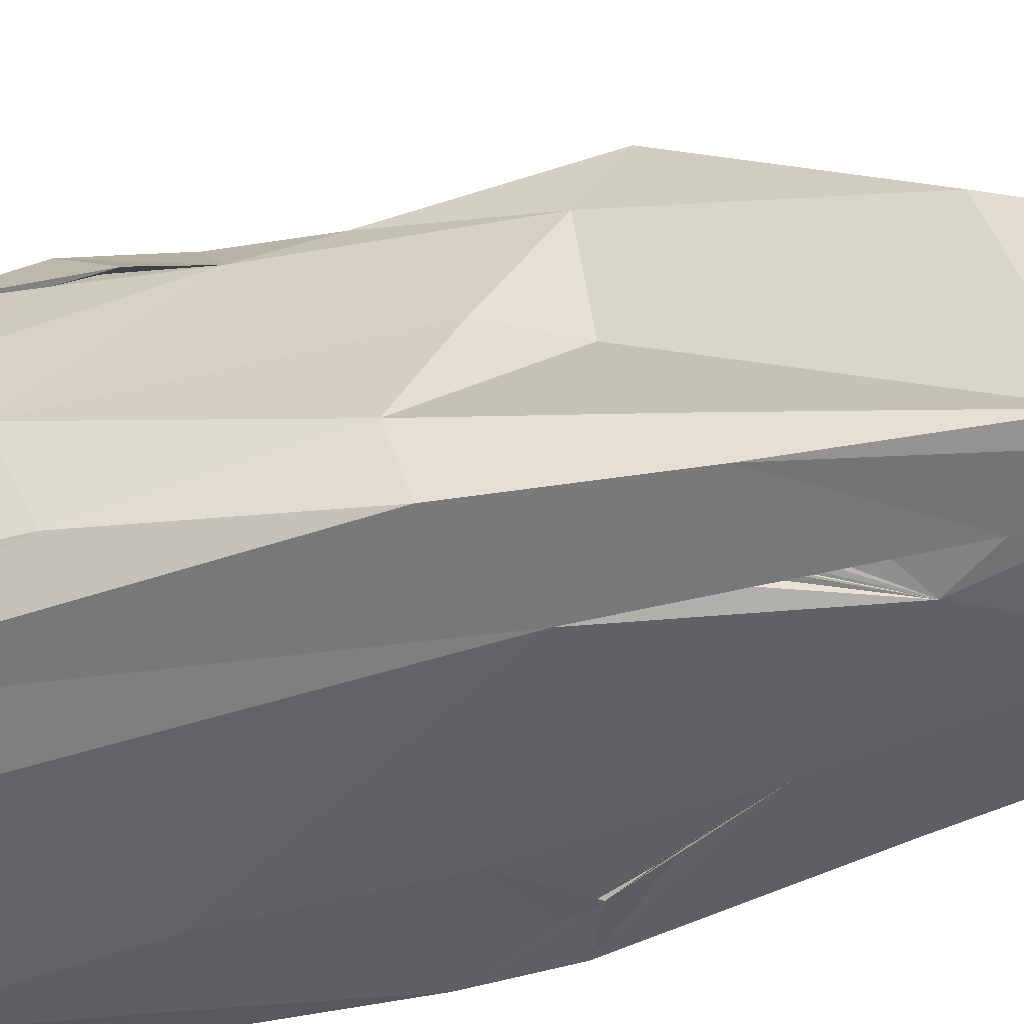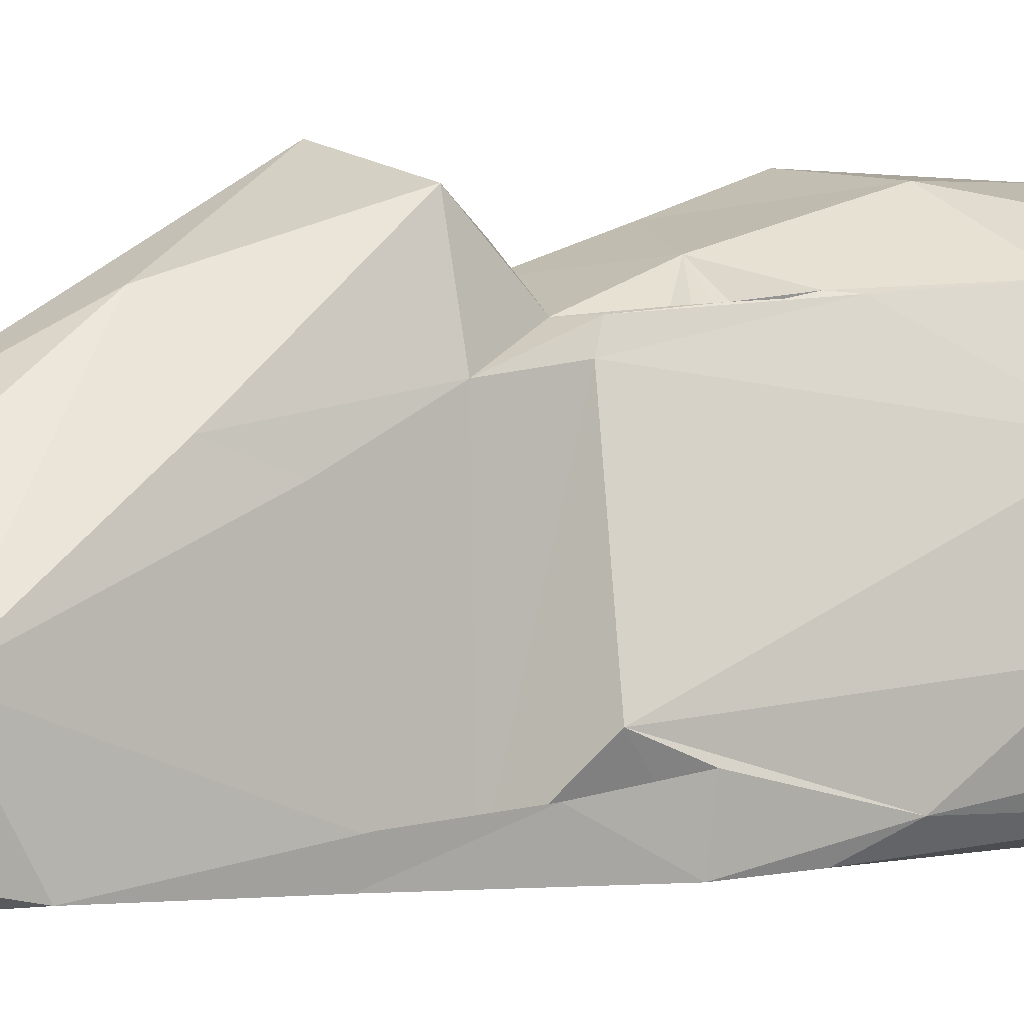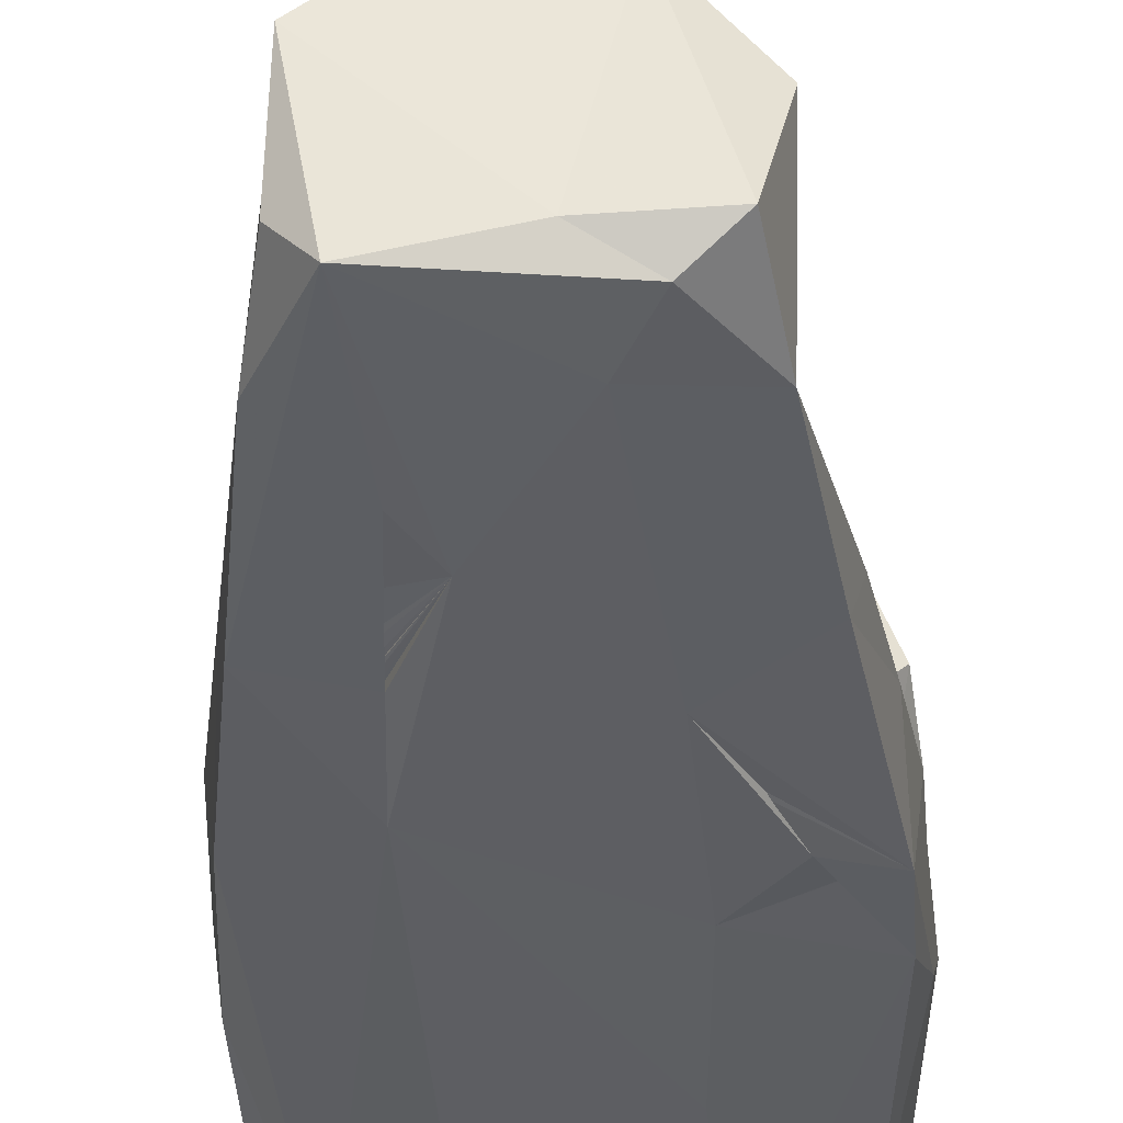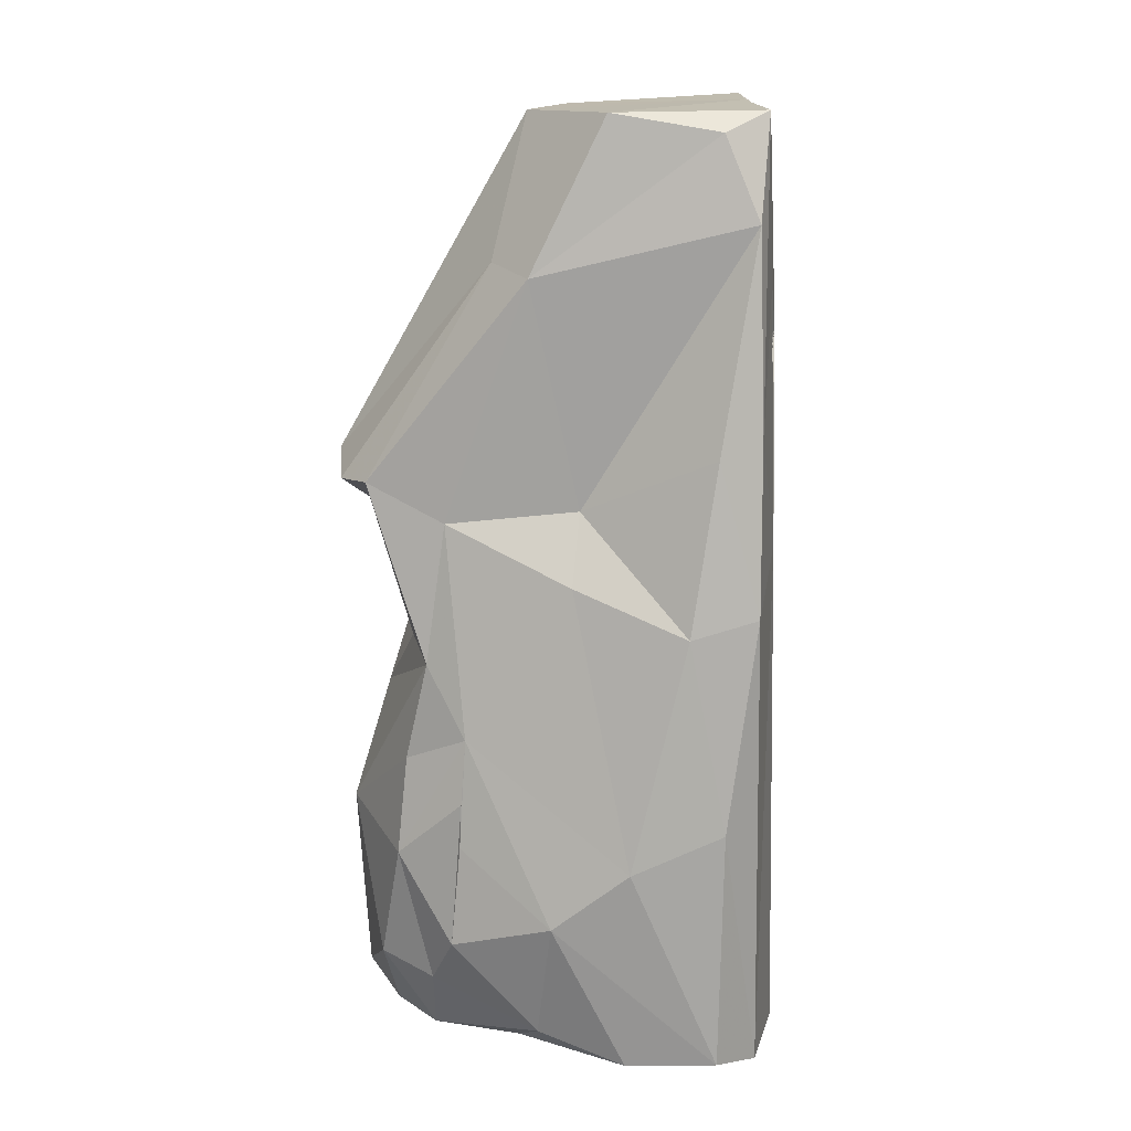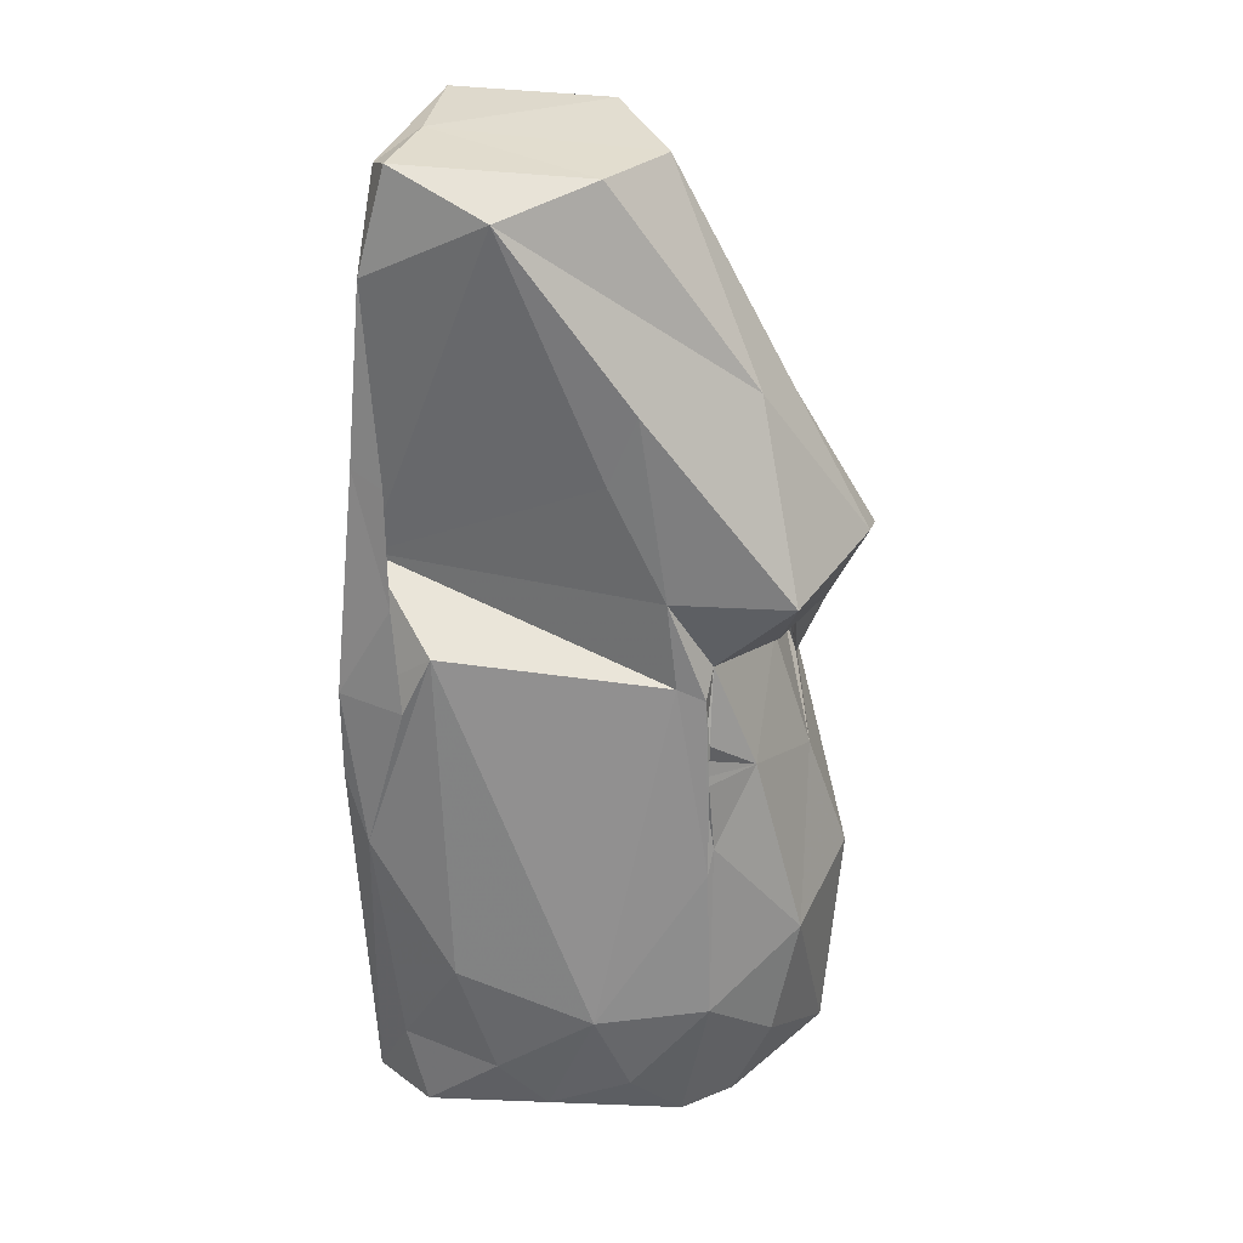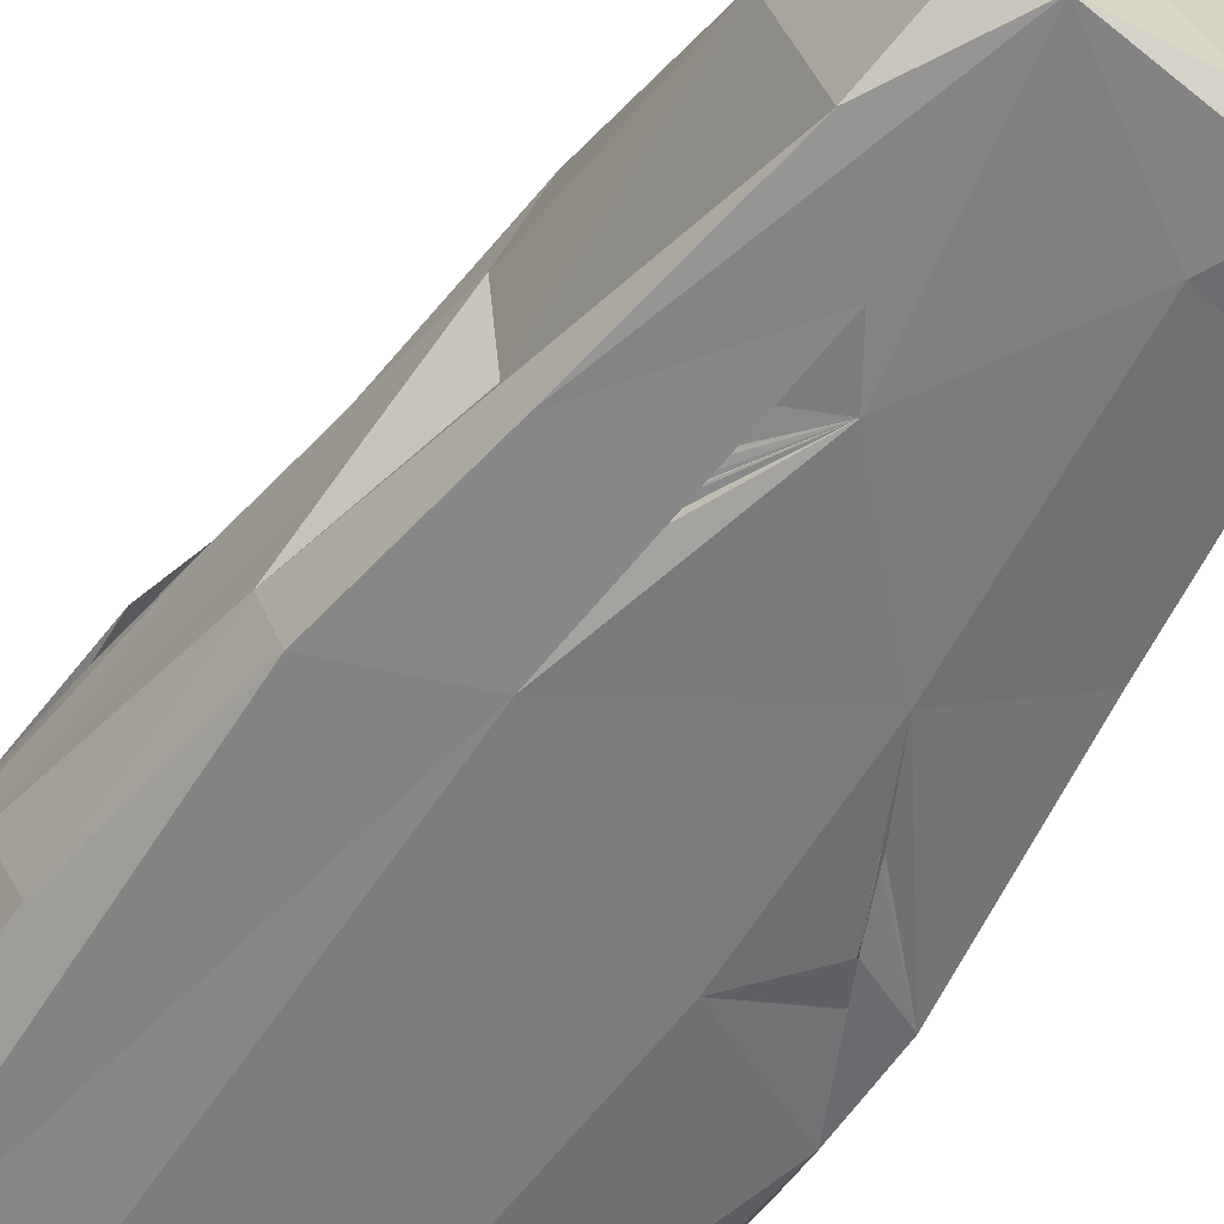
<metadata>
{"format":"obj","ext":"obj","renderer":"f3d","projection":"perspective","resolution":1024,"background":"white","views":[{"elev":-48.8,"azim":107.1,"up":"+Z"},{"elev":3.1,"azim":-124.1,"up":"+Z"},{"elev":-37.7,"azim":-178.1,"up":"+Z"},{"elev":16.1,"azim":93.1,"up":"+Y"},{"elev":33.4,"azim":-70.1,"up":"+Y"},{"elev":-56.9,"azim":145.6,"up":"+Z"}]}
</metadata>
<code>
v -1.847 -4.96 -1.902
v -2.176 -4.948 -1.206
v -2.122 -4.118 -1.449
v -1.515 -2.938 -2.084
v -2.196 -4.211 -0.3989
v -2.038 -4.702 0.09517
v -0.2484 -4.811 0.2486
v -1.501 -4.848 1.365
v -2.093 -3.396 0.6226
v -2.296 -2.972 -0.7689
v -1.03 -4.936 -2.211
v 0.04453 -4.873 -1.444
v -0.8004 -2.396 -2.155
v 0.735 -4.927 -2.155
v -2.158 -1.659 -1.695
v -2.009 -1.002 -1.982
v -0.8614 -0.4464 -2.092
v -1.967 -0.07505 -1.996
v -2.058 -0.104 -1.294
v -1.984 -0.641 -1.824
v -2.002 -0.6997 -1.864
v -1.959 -0.6723 -1.901
v -1.971 -0.6934 -1.908
v -1.981 -0.6332 -1.882
v -1.772 -0.2019 -1.918
v -2.003 -0.6173 -1.805
v -1.867 0.08413 -1.899
v -1.962 -0.5617 -1.808
v -1.991 -0.4543 -1.746
v -2.005 -0.5074 -1.714
v -2.004 -0.5088 -1.733
v -2.001 -0.4137 -1.681
v -1.978 -0.4726 -1.721
v -1.977 -0.403 -1.679
v -1.397 0.1877 -2.057
v -1.884 0.93 -1.44
v -1.97 0.5332 -1.015
v 0.9172 0.5331 -2.044
v -1.545 0.04244 -1.996
v -1.424 0.1381 -1.999
v -1.566 -0.1493 -1.992
v -1.582 -0.1518 -1.989
v -1.867 -4.305 0.928
v -1.615 -3.308 1.672
v 0.6898 -4.856 1.987
v -1.015 -4.871 1.764
v -0.9449 -3.97 2.137
v 0.1503 -4.649 2.376
v -0.6975 -2.745 2.326
v 0.4958 -2.496 2.445
v -1.434 -1.742 1.563
v -1.335 -1.474 1.585
v -0.7557 -0.8002 1.815
v 0.3034 -1.204 2.06
v -1.276 0.2588 1.162
v -1.299 -0.7623 1.51
v -1.29 -0.896 1.47
v -1.295 -0.9699 1.493
v -1.262 -0.7036 1.446
v -1.198 0.1349 1.431
v -1.271 -0.4503 1.392
v -1.254 -0.4773 1.393
v -1.222 -0.3532 1.482
v -0.9455 0.3651 1.416
v 0.2392 0.06656 1.665
v -1.246 1.098 -1.941
v -1.664 2.077 -1.545
v -0.7155 1.554 -2.05
v -1.118 0.8173 -2.012
v -1.116 0.7429 -2.03
v -1.106 0.8007 -2.019
v -1.272 2.608 -1.912
v -1.559 2.173 -1.915
v 0.4447 2.723 -2.016
v -1.252 1.157 1.049
v -1.264 2.281 0.4734
v -1.262 3.943 -1.864
v -0.367 4.136 -1.978
v -1.305 4.666 -0.5555
v -1.187 2.998 0.7465
v -0.6786 4.791 -1.929
v -1.078 4.982 -1.631
v -0.1561 4.972 -1.67
v -0.286 2.945 1.608
v -0.5757 4.898 0.1966
v 0.229 4.89 0.5371
v -0.9952 1.197 2.219
v -0.428 0.4677 1.897
v 0.07143 0.736 2.21
v 0.5457 0.5105 1.777
v 0.3027 1.379 2.531
v 1.685 -4.957 -1.961
v 2.121 -4.813 -1.545
v 1.13 -4.793 -0.3284
v 2.083 -4.872 -0.5802
v 1.483 -4.851 0.581
v 2.123 -2.22 -1.586
v 1.902 -4.588 0.3545
v 2.222 -3.264 0.1916
v 1.959 -3.578 1.248
v 1.927 0.02869 -1.887
v 1.722 0.2642 -0.000677
v 2.274 -2.615 -0.6227
v 2.04 -0.1629 -1.193
v 1.252 -4.846 1.512
v 1.614 -4.126 1.495
v 1.325 -3.97 2.066
v 1.632 -2.684 1.835
v 1.88 -2.518 1.156
v 1.453 -1.688 1.749
v 1.765 -2.31 1.32
v 1.74 -2.175 1.308
v 1.74 -1.972 1.275
v 1.914 -2.021 1.133
v 1.757 -1.373 1.098
v 1.493 -0.6463 1.516
v 0.8417 -0.5202 1.729
v 0.9992 -0.1072 1.514
v 0.9889 0.1642 1.504
v 1.364 0.8279 1.321
v 1.772 -2.2 1.303
v 1.764 -2.212 1.324
v 1.761 -2.186 1.313
v 0.9345 1.121 -1.954
v 0.9126 1.301 -1.947
v 0.9564 1.379 -1.908
v 1.687 1.818 -1.882
v 0.8494 1.731 -2.008
v 0.955 1.192 -1.94
v 0.9905 1.278 -1.902
v 1.035 1.346 -1.878
v 1.066 1.383 -1.858
v 1.113 1.49 -1.807
v 0.9439 1.343 -1.947
v 0.9501 1.44 -1.928
v 0.959 1.457 -1.896
v 1.043 1.497 -1.839
v 1.015 1.512 -1.882
v 1.051 1.49 -1.865
v 1.075 1.545 -1.838
v 1.161 1.647 -1.764
v 1.081 1.707 -1.823
v 1.029 2.325 -1.813
v 1.074 1.676 -1.812
v 1.063 1.73 -1.801
v 1.198 1.612 -1.744
v 1.765 1.614 -1.456
v 1.345 0.9722 -0.05915
v 0.7629 3.204 -1.966
v 0.9267 4.943 -1.9
v 1.416 3.883 -1.819
v 1.421 3.341 0.456
v 1.246 4.748 -1.452
v 1.209 4.932 -0.3143
v 0.9724 3.444 0.8519
v 0.5141 0.2462 1.607
v 0.7383 0.3756 1.523
v 0.4191 0.3397 1.67
v 0.4311 0.3772 1.666
v 0.8412 0.2061 1.604
v 0.7576 0.4634 1.629
v 0.8856 0.1148 1.593
v 0.9806 0.1814 1.479
v 1.003 0.3772 1.464
v 0.9089 0.1578 1.568
v 1.163 1.203 2.15
v 0.826 1.166 2.454
v -1.982 -0.6985 -1.854
v -1.995 -0.5188 -1.756
v -1.253 -0.5163 1.419
v -1.245 -0.3847 1.395
v 1.03 1.435 -1.868
v 0.4328 0.381 1.667
v 0.9746 0.3919 1.47
f 3 1 2
f 2 5 3
f 2 6 5
f 2 7 8
f 5 10 3
f 6 9 5
f 5 9 10
f 1 4 11
f 4 13 11
f 1 11 12
f 11 13 14
f 2 1 7
f 1 12 7
f 1 3 15
f 16 1 15
f 1 16 4
f 3 10 15
f 16 15 18
f 15 19 18
f 20 22 21
f 23 24 22
f 23 25 24
f 23 21 25
f 23 20 168
f 22 20 23
f 24 26 22
f 24 168 20
f 24 20 26
f 24 25 27
f 21 27 26
f 22 26 27
f 27 28 22
f 27 20 28
f 20 29 26
f 20 27 29
f 26 30 28
f 21 28 20
f 21 26 28
f 26 31 30
f 31 29 25
f 31 25 30
f 25 32 30
f 29 169 26
f 31 26 169
f 28 30 169
f 29 28 169
f 29 33 28
f 31 169 33
f 33 169 30
f 32 33 34
f 25 33 32
f 21 22 25
f 22 28 25
f 28 33 25
f 18 35 16
f 25 29 34
f 30 32 19
f 30 34 33
f 30 19 34
f 29 19 32
f 29 27 19
f 34 19 25
f 9 37 10
f 15 10 37
f 15 37 19
f 4 16 17
f 4 17 13
f 16 35 39
f 35 40 42
f 40 39 42
f 39 40 41
f 16 42 17
f 39 17 42
f 35 17 39
f 35 41 17
f 42 16 41
f 16 39 41
f 41 40 17
f 13 17 38
f 2 8 6
f 6 8 43
f 6 43 9
f 8 45 46
f 43 8 44
f 8 47 44
f 7 45 8
f 8 46 47
f 46 48 47
f 47 48 49
f 49 48 50
f 9 43 44
f 44 52 51
f 9 44 51
f 44 47 49
f 52 44 49
f 52 49 53
f 49 50 54
f 49 54 53
f 9 51 55
f 52 58 51
f 52 57 58
f 52 56 57
f 56 52 53
f 53 51 58
f 53 59 57
f 57 59 58
f 58 59 56
f 57 51 53
f 56 51 57
f 55 51 60
f 59 61 56
f 170 53 63
f 170 63 56
f 170 56 61
f 51 56 60
f 61 63 53
f 59 53 170
f 62 59 170
f 59 62 63
f 64 59 63
f 59 64 60
f 59 60 61
f 171 60 63
f 61 60 171
f 63 62 171
f 171 62 64
f 62 53 64
f 56 63 60
f 18 19 36
f 25 19 37
f 36 19 27
f 27 25 66
f 25 37 66
f 17 40 68
f 40 35 69
f 35 18 70
f 35 70 71
f 35 68 69
f 68 70 69
f 70 18 69
f 69 18 71
f 40 70 68
f 18 68 71
f 40 71 70
f 40 69 71
f 27 72 36
f 27 66 72
f 73 18 36
f 73 36 67
f 36 72 67
f 18 73 68
f 38 17 68
f 66 37 55
f 55 75 66
f 72 66 77
f 73 67 77
f 67 72 77
f 77 78 73
f 73 78 68
f 78 74 68
f 66 76 79
f 77 81 78
f 77 82 81
f 81 82 83
f 77 66 79
f 76 80 79
f 79 80 84
f 82 77 79
f 82 85 83
f 79 84 85
f 79 85 82
f 83 85 86
f 37 9 55
f 55 60 75
f 64 75 60
f 66 75 76
f 64 87 75
f 75 87 80
f 53 65 64
f 64 65 88
f 88 65 90
f 90 89 88
f 64 88 87
f 88 89 87
f 87 89 91
f 76 75 80
f 80 87 84
f 87 91 84
f 11 14 12
f 12 14 92
f 12 94 7
f 12 92 94
f 92 95 94
f 94 95 96
f 92 97 93
f 93 95 92
f 95 98 96
f 95 99 98
f 93 99 95
f 13 38 14
f 14 38 92
f 92 38 101
f 92 101 97
f 93 97 103
f 93 103 99
f 97 104 103
f 101 104 97
f 103 104 102
f 96 105 7
f 7 105 45
f 94 96 7
f 105 96 98
f 105 98 106
f 45 48 46
f 105 107 45
f 48 45 107
f 48 107 50
f 106 107 105
f 106 108 107
f 98 99 100
f 98 100 106
f 100 108 106
f 109 112 111
f 100 114 108
f 112 113 111
f 50 116 54
f 116 50 110
f 107 108 50
f 110 50 108
f 54 116 117
f 53 54 65
f 117 118 54
f 54 118 65
f 108 115 110
f 115 116 110
f 102 120 115
f 118 117 119
f 115 120 116
f 99 109 100
f 103 115 99
f 115 109 99
f 109 114 100
f 121 109 115
f 122 109 121
f 121 112 123
f 115 112 121
f 122 123 112
f 122 112 109
f 112 115 113
f 122 111 123
f 111 114 109
f 111 122 121
f 111 121 114
f 111 113 123
f 123 113 121
f 121 113 114
f 108 114 115
f 113 115 114
f 102 115 103
f 38 68 74
f 38 125 124
f 38 74 126
f 101 38 127
f 124 129 38
f 129 128 38
f 128 129 125
f 124 130 129
f 125 38 126
f 124 125 134
f 124 134 126
f 134 128 126
f 128 125 126
f 125 130 134
f 125 129 130
f 124 126 130
f 134 130 128
f 128 130 135
f 135 136 126
f 135 126 74
f 74 136 128
f 128 135 74
f 136 135 132
f 136 74 131
f 130 126 132
f 130 132 135
f 136 131 126
f 172 137 131
f 137 172 139
f 138 131 74
f 139 74 137
f 139 172 132
f 172 138 132
f 139 132 140
f 137 133 132
f 128 132 142
f 132 138 142
f 74 144 141
f 139 140 138
f 137 141 133
f 138 140 137
f 74 140 142
f 137 142 138
f 74 142 137
f 128 142 143
f 74 145 144
f 141 144 146
f 146 142 145
f 142 144 145
f 142 140 144
f 140 133 144
f 146 144 133
f 133 141 142
f 146 143 141
f 38 128 127
f 102 104 148
f 104 147 148
f 74 149 143
f 145 74 146
f 146 74 143
f 142 141 143
f 128 149 127
f 127 149 150
f 128 143 149
f 150 151 127
f 127 151 147
f 148 152 120
f 147 151 148
f 148 151 152
f 101 127 147
f 101 147 104
f 74 78 150
f 74 150 149
f 78 81 150
f 81 83 150
f 151 150 153
f 83 86 154
f 83 154 150
f 151 153 152
f 152 153 154
f 150 154 153
f 156 157 90
f 157 159 90
f 156 90 158
f 156 65 160
f 156 158 65
f 158 90 173
f 158 157 161
f 173 90 65
f 90 159 161
f 119 117 162
f 156 163 157
f 162 117 160
f 117 161 160
f 117 90 161
f 148 120 102
f 174 163 119
f 119 157 174
f 157 119 161
f 161 119 164
f 65 118 160
f 160 118 162
f 119 163 156
f 165 162 118
f 165 118 156
f 118 119 156
f 119 165 160
f 119 162 165
f 160 164 119
f 157 163 160
f 163 164 160
f 174 160 161
f 161 164 174
f 120 166 116
f 166 120 152
f 89 90 117
f 89 117 166
f 166 167 89
f 89 167 91
f 117 116 166
f 152 155 166
f 155 167 166
f 167 155 91
f 155 86 91
f 86 155 154
f 86 84 91
f 84 86 85
f 155 152 154
f 21 23 168
f 21 168 24
f 21 24 27
f 31 33 29
f 34 29 32
f 42 41 35
f 58 56 53
f 170 61 62
f 53 62 61
f 61 64 63
f 61 171 64
f 35 71 68
f 132 128 136
f 137 132 131
f 126 131 132
f 131 138 172
f 139 138 74
f 132 133 140
f 140 141 137
f 140 74 141
f 133 142 146
f 157 158 173
f 157 173 159
f 159 173 161
f 65 158 161
f 65 161 173
f 174 157 160
f 164 163 174
f 156 160 165

</code>
